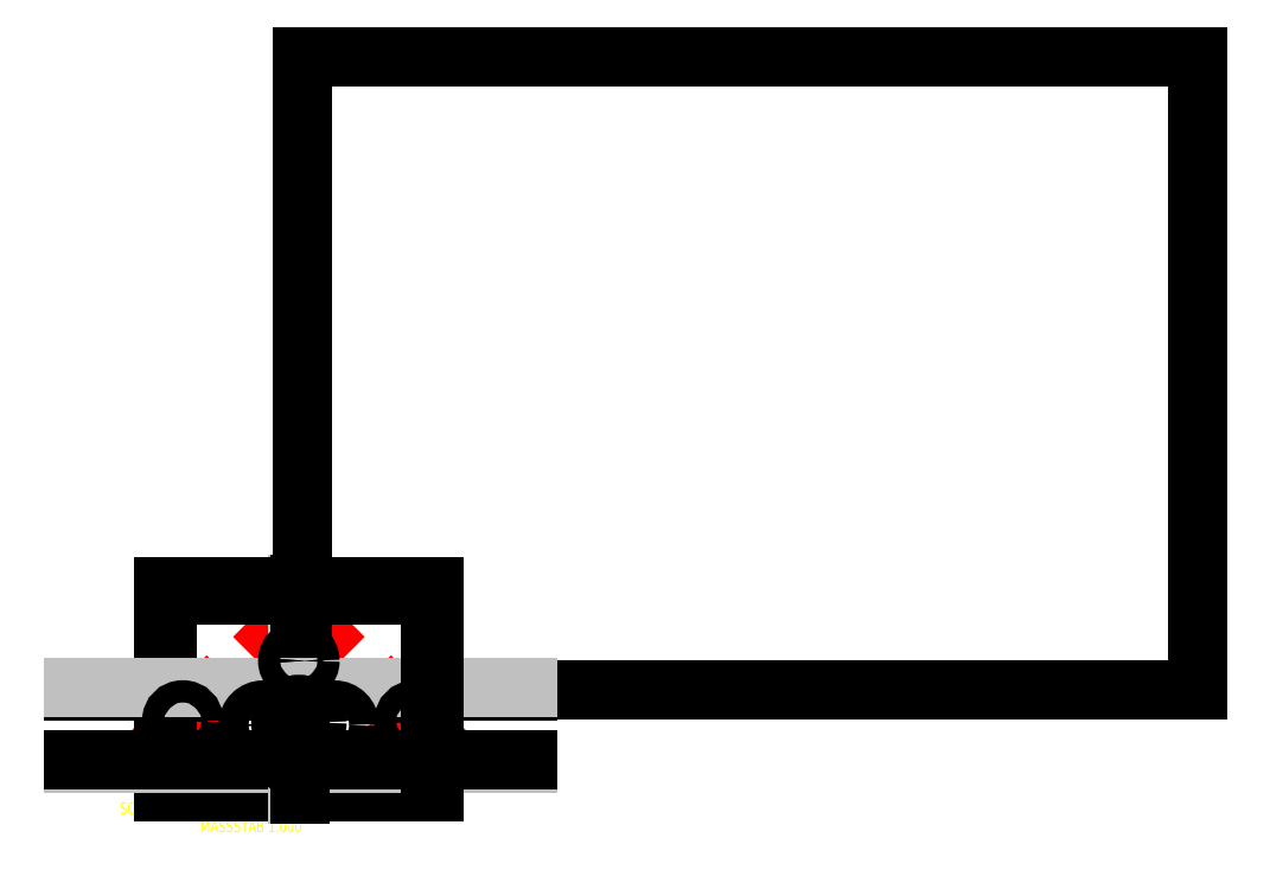
<metadata>
{"format":"dxf","ext":"dxf","renderer":"ezdxf+matplotlib","layout":"modelspace","background":"white","min_lineweight":24,"dpi":150}
</metadata>
<code>
0
SECTION
2
ENTITIES
0
HATCH
8
0
10
0
20
0
30
0
210
0
220
0
230
1
2
XSEC0002
70
0
71
0
91
1
92
1
93
8
72
1
10
-1.811
20
-1.339
11
-1.811
21
1.339
72
1
10
-1.811
20
1.339
11
1.732
21
1.339
72
1
10
1.732
20
-1.339
11
1.732
21
1.339
72
1
10
-1.811
20
-1.339
11
1.732
21
-1.339
72
1
10
-1.752
20
-1.24
11
1.673
21
-1.24
72
1
10
1.673
20
-1.24
11
1.673
21
1.24
72
1
10
-1.752
20
1.24
11
1.673
21
1.24
72
1
10
-1.752
20
-1.24
11
-1.752
21
1.24
97
0
75
0
76
0
52
45
41
0.3383
77
0
78
1
53
45
43
0
44
0
45
-0.2392
46
0.2392
79
0
98
1
10
0
20
0
0
LINE
8
C_BASIS
10
0.3699
20
-0.9449
11
-0.03937
21
-0.9449
0
SOLID
8
C_BASIS
10
0.3699
20
-0.9449
11
0.1824
21
-0.9761
12
0.1824
22
-0.9136
13
0.1824
23
-0.9136
0
LINE
8
C_BASIS
10
-0.03937
20
-0.5356
11
-0.03937
21
-0.9449
0
SOLID
8
C_BASIS
10
-0.03937
20
-0.5356
11
-0.00812
21
-0.7231
12
-0.07062
22
-0.7231
13
-0.07062
23
-0.7231
0
MTEXT
8
C_BASIS
7
STANDARD
71
1
72
1
10
0.3933
20
-0.9683
30
0
11
1
21
0
31
0
73
2
44
0.9
1
X
40
0.1057
41
0.08456
0
MTEXT
8
C_BASIS
7
STANDARD
71
1
72
1
10
-0.01598
20
-0.4065
30
0
11
1
21
0
31
0
73
2
44
0.9
1
Y
40
0.1057
41
0.08456
0
MTEXT
8
C_BASIS
7
STANDARD
71
1
72
1
10
-0.01598
20
-0.8158
30
0
11
1
21
0
31
0
73
2
44
0.9
1
Z
40
0.1057
41
0.08456
0
MTEXT
8
C_BASIS
7
STANDARD
71
1
72
1
10
-0.01598
20
-0.9683
30
0
11
1
21
0
31
0
73
2
44
0.9
1
CS0
40
0.1562
41
0.375
0
POINT
8
0
10
-1.555
20
-0.4134
0
POINT
8
0
10
1.476
20
-0.4134
0
POINT
8
0
10
-0.03937
20
0.374
0
MTEXT
8
0
7
STANDARD
71
3
72
1
10
0
20
-1.475
30
0
11
1
21
0
31
0
73
2
44
0.9
1
SCHNITT XSEC0002-XSEC0002\PMASSSTAB 1
40
0.1562
41
3.125
0
LINE
8
0
10
0
20
-0
11
0
21
8.268
0
LINE
8
0
10
0
20
-0
11
11.69
21
-0
0
LINE
8
0
10
0
20
8.268
11
11.69
21
8.268
0
LINE
8
0
10
11.69
20
-0
11
11.69
21
8.268
0
LINE
8
0
10
-1.811
20
1.339
11
-1.811
21
-1.339
0
LINE
8
0
10
-1.752
20
1.24
11
-1.752
21
-1.24
0
LINE
8
0
10
-1.811
20
-1.339
11
1.732
21
-1.339
0
LINE
8
0
10
-1.752
20
-1.24
11
1.673
21
-1.24
0
LINE
8
E_BASIS
10
-2.977
20
-0.9624
11
2.956
21
-0.9624
0
LINE
8
E_BASIS
10
-2.977
20
-0.9273
11
2.956
21
-0.9273
0
LINE
8
E_BASIS
10
-0.05691
20
1.372
11
-0.05691
21
-1.372
0
LINE
8
E_BASIS
10
-0.02183
20
1.372
11
-0.02183
21
-1.372
0
LINE
8
0
10
-2.977
20
-0.01754
11
2.956
21
-0.01754
0
LINE
8
0
10
-2.977
20
0.01754
11
2.956
21
0.01754
0
LINE
8
0
10
-1.752
20
1.24
11
1.673
21
1.24
0
LINE
8
0
10
-1.811
20
1.339
11
1.732
21
1.339
0
LINE
8
0
10
1.673
20
1.24
11
1.673
21
-1.24
0
LINE
8
0
10
1.732
20
-1.339
11
1.732
21
1.339
0
CIRCLE
8
0
10
-0.5039
20
-0.4669
40
0.1969
0
CIRCLE
8
0
10
-1.555
20
-0.4134
40
0.1457
0
CIRCLE
8
0
10
-1.555
20
-0.4134
40
0.07874
0
CIRCLE
8
0
10
-1.555
20
-0.4134
40
0.0689
0
CIRCLE
8
0
10
-0.03937
20
-0.4322
40
0.2362
0
CIRCLE
8
0
10
0.4252
20
-0.4669
40
0.1969
0
CIRCLE
8
0
10
1.476
20
-0.4134
40
0.1457
0
CIRCLE
8
0
10
-0.03937
20
-0.9449
40
0.1289
0
CIRCLE
8
0
10
1.476
20
-0.4134
40
0.07874
0
CIRCLE
8
0
10
1.476
20
-0.4134
40
0.0689
0
CIRCLE
8
0
10
-0.03937
20
0.374
40
0.1457
0
CIRCLE
8
0
10
-0.03937
20
0.374
40
0.07874
0
CIRCLE
8
0
10
-0.03937
20
0.374
40
0.0689
0
ENDSEC
0
EOF

</code>
